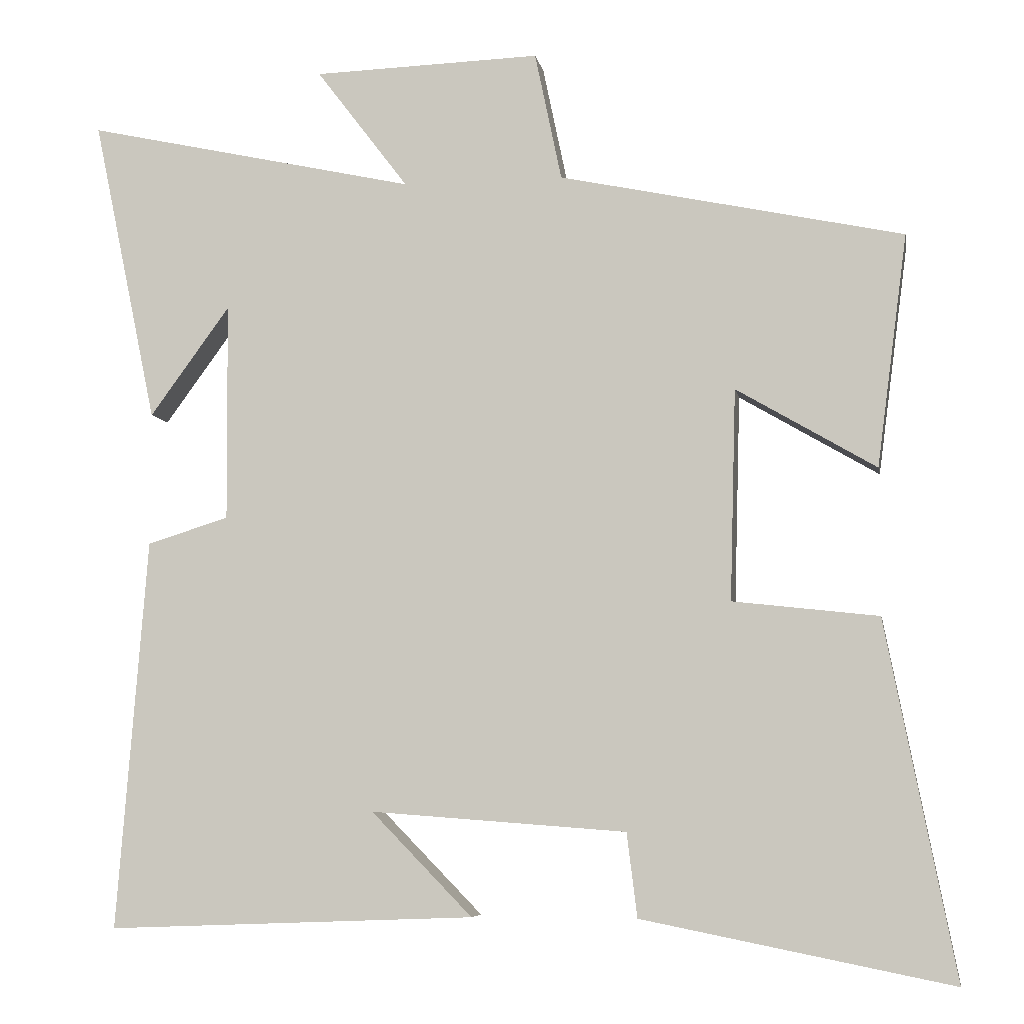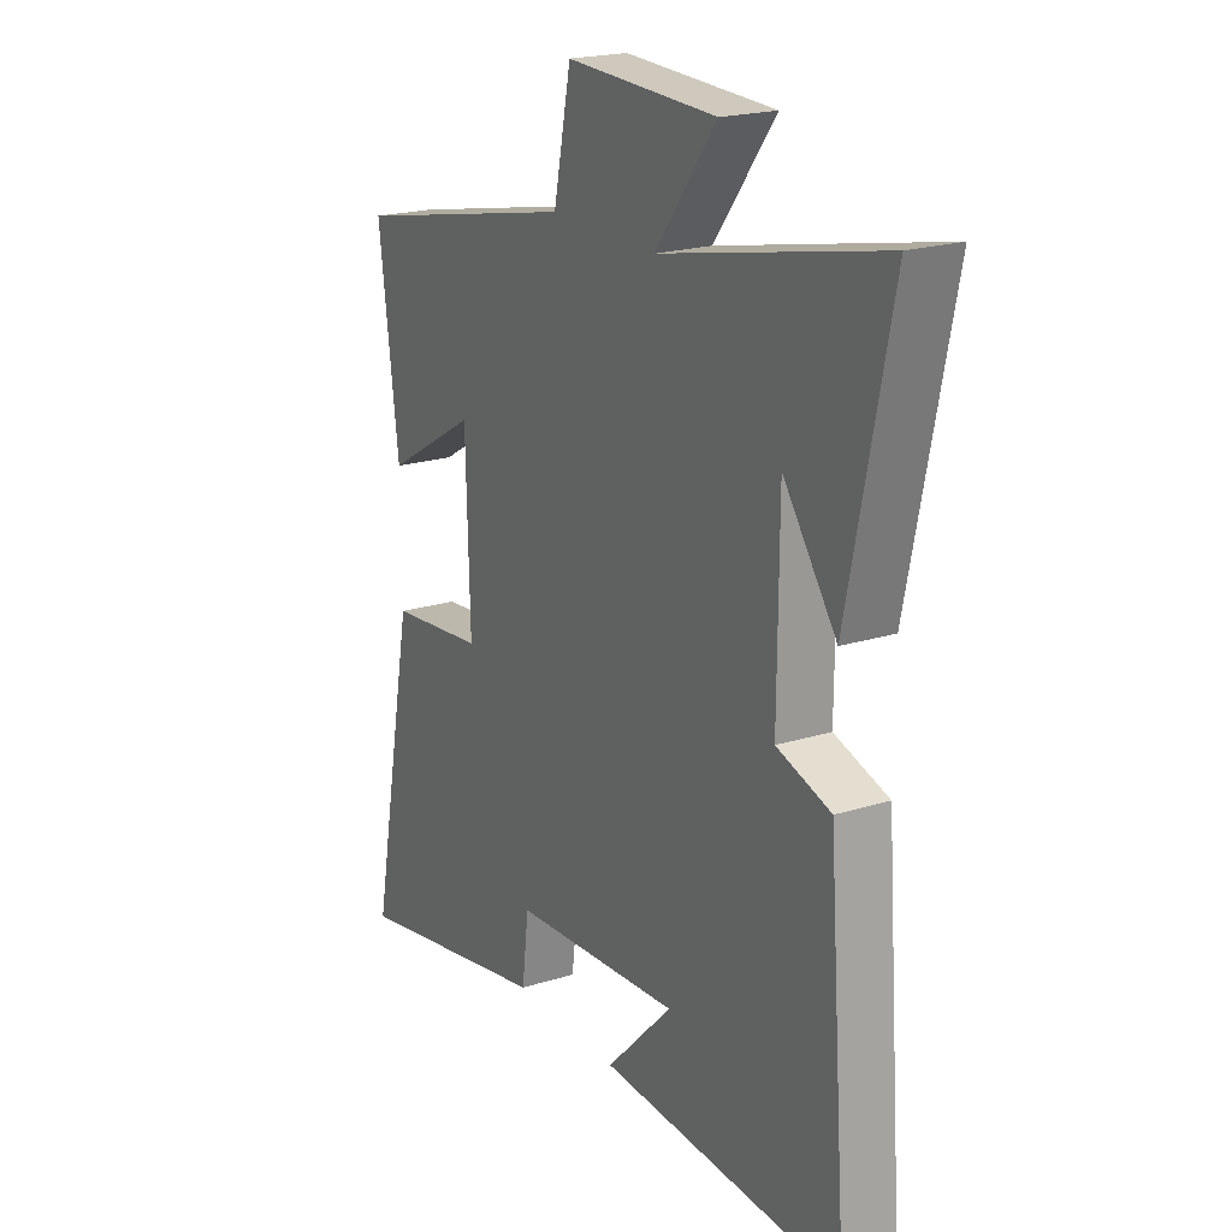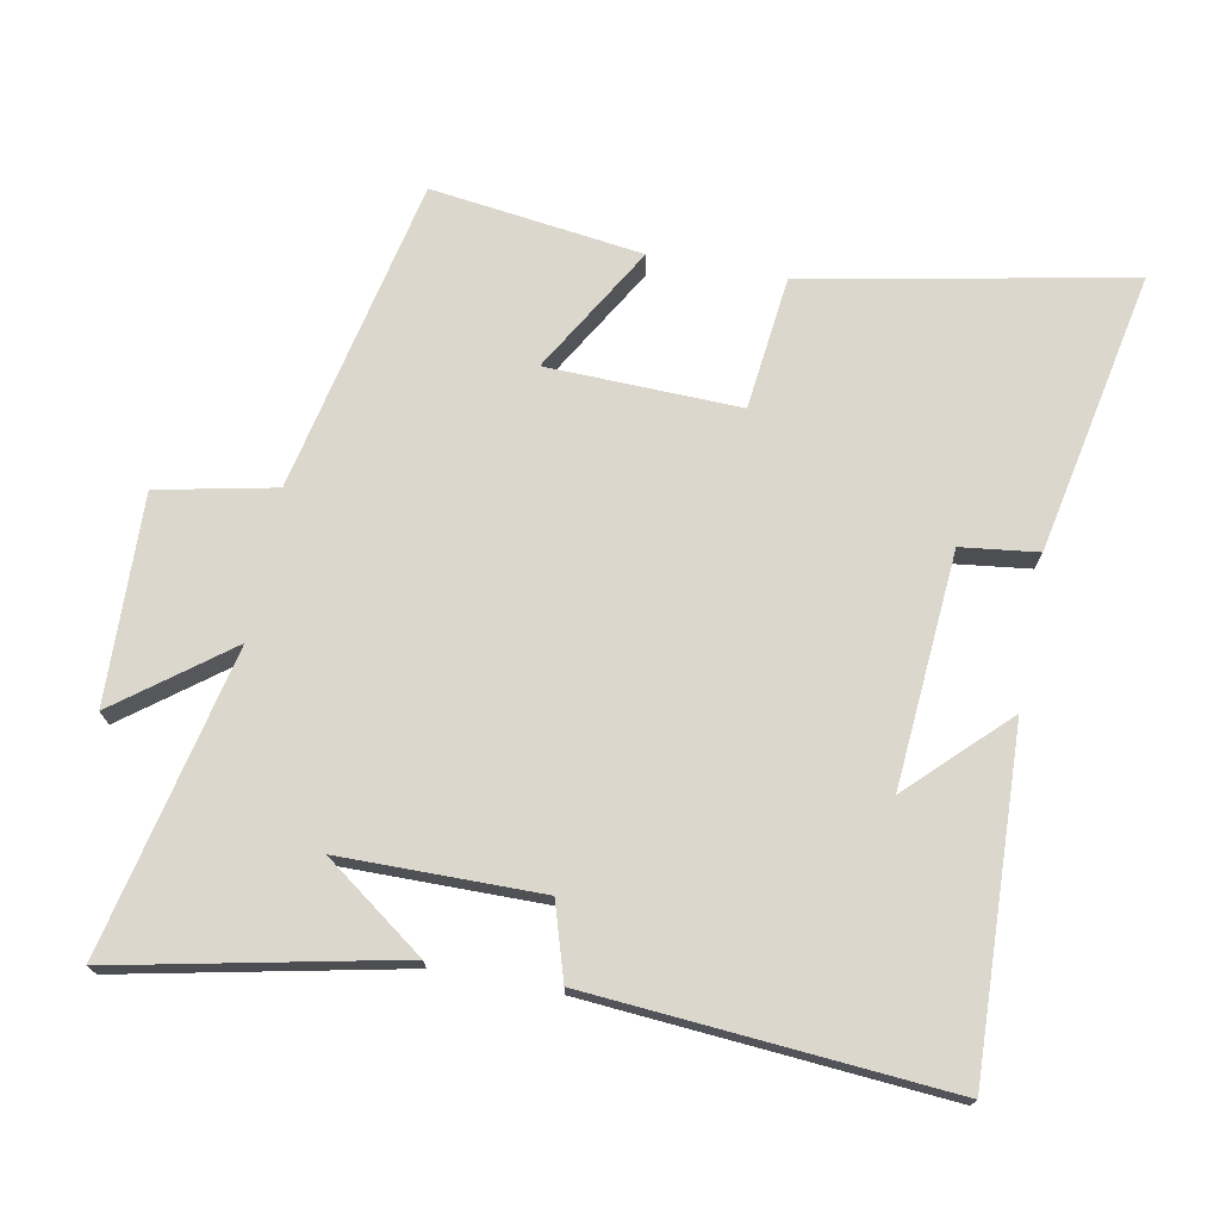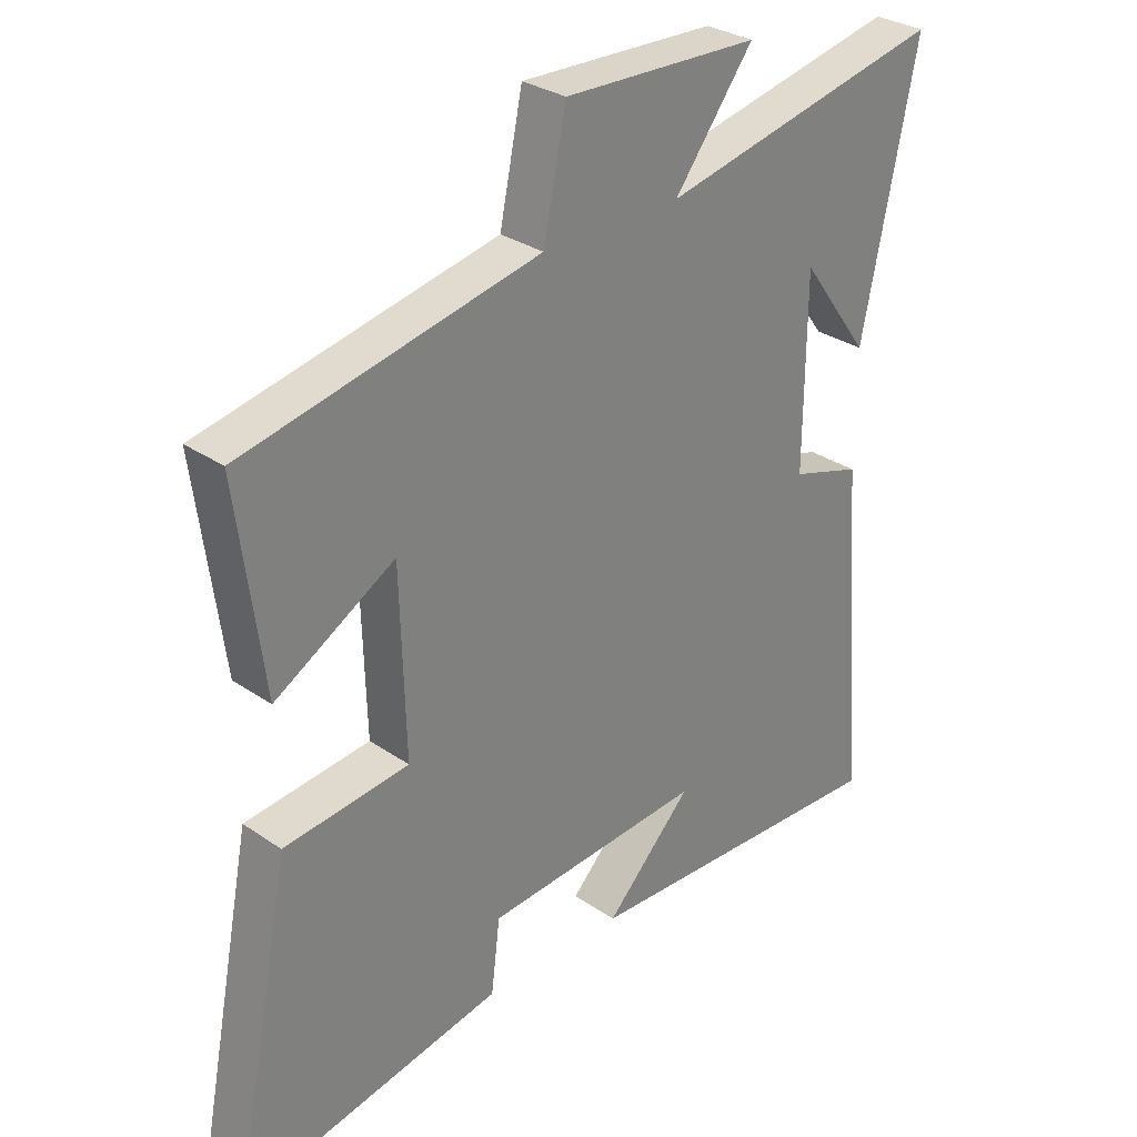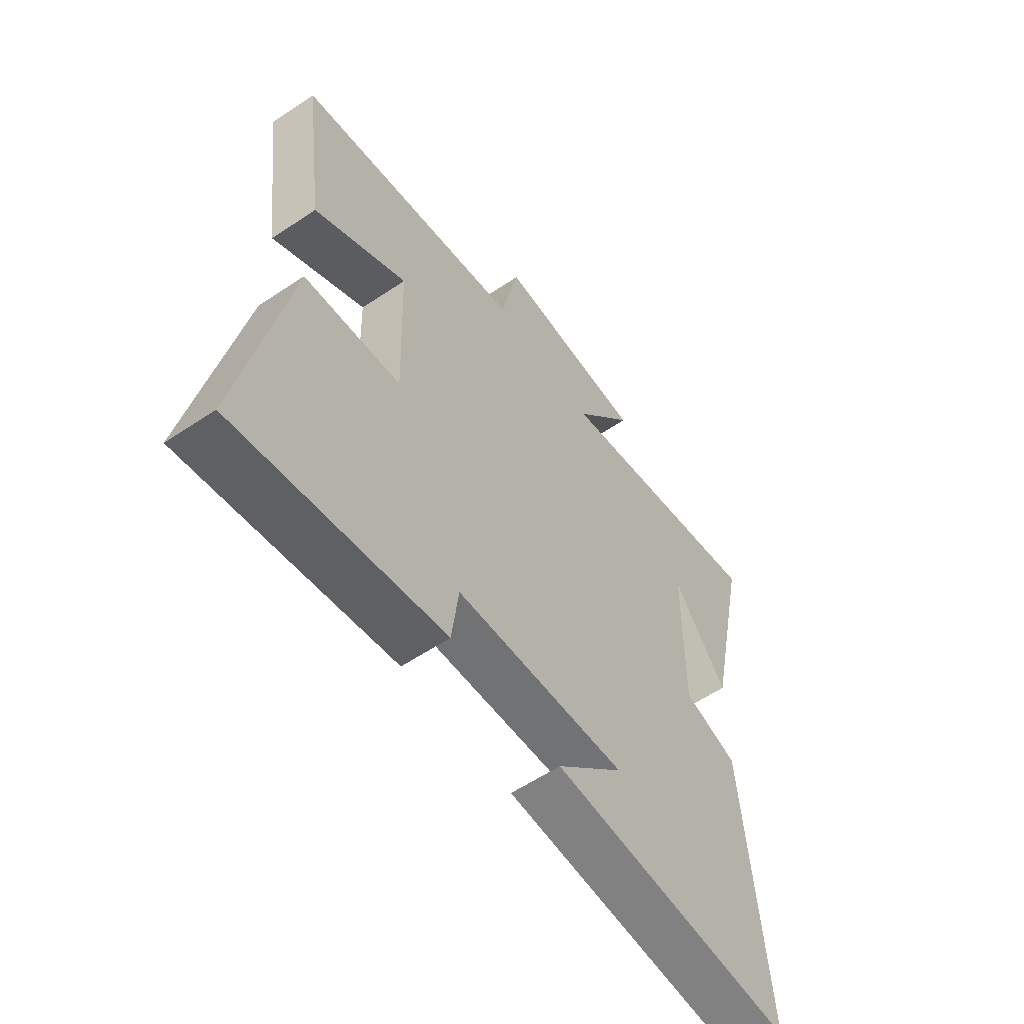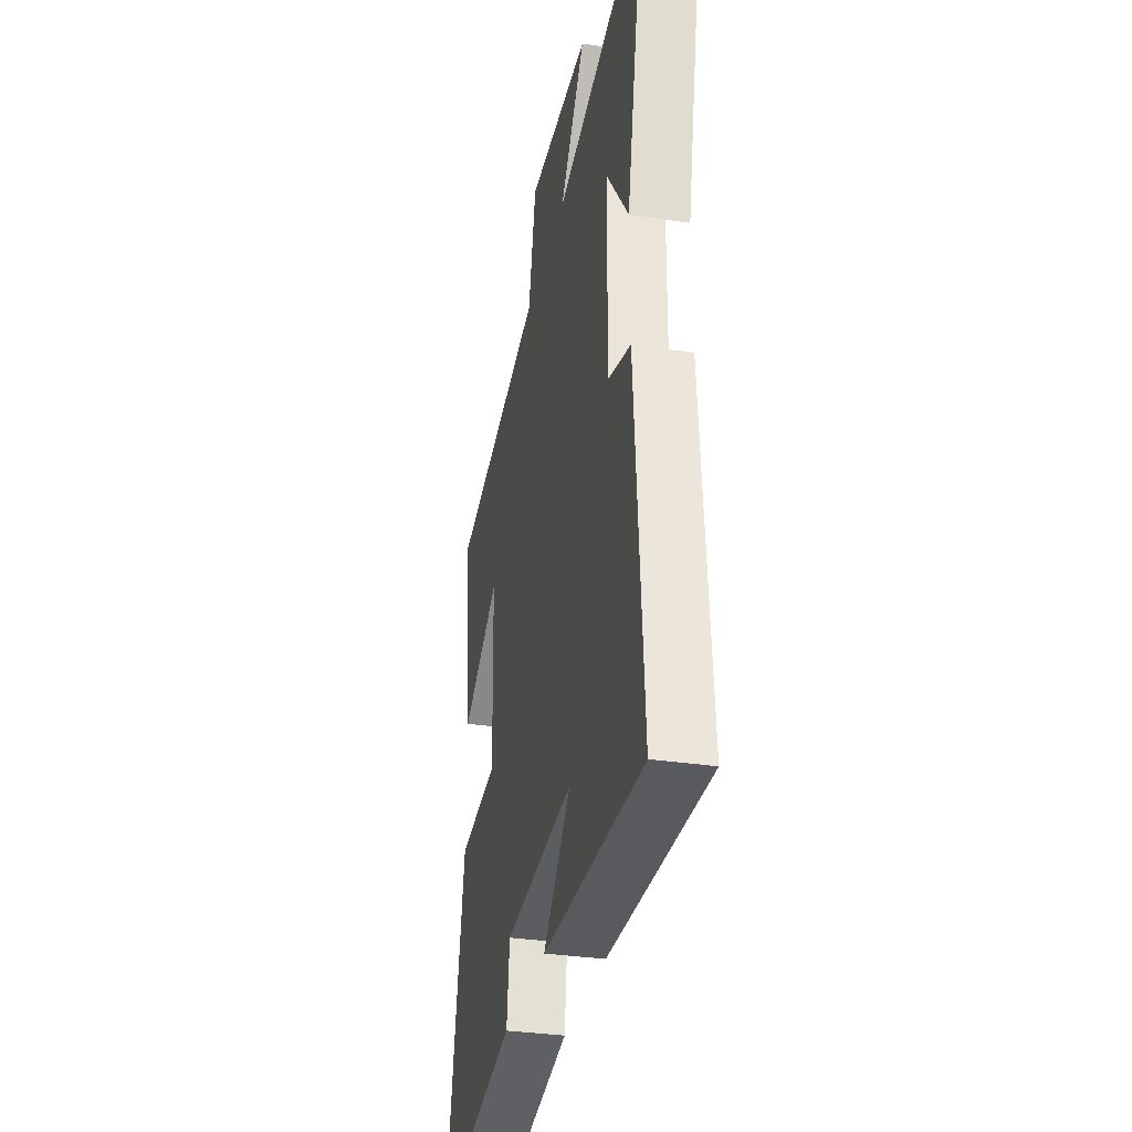
<metadata>
{"format":"obj","ext":"obj","renderer":"f3d","projection":"perspective","resolution":1024,"background":"white","views":[{"elev":-6.6,"azim":-170.0,"up":"+Z"},{"elev":20.8,"azim":60.7,"up":"+Z"},{"elev":72.8,"azim":100.8,"up":"+Y"},{"elev":30.1,"azim":-45.0,"up":"+Z"},{"elev":-58.8,"azim":-55.3,"up":"+Z"},{"elev":-32.6,"azim":78.1,"up":"+Z"}]}
</metadata>
<code>
v -0.541 0.07 0.402
v -0.078 0.07 0.5
v -0.042 0.07 0.673
v 0.264 0.07 0.663
v 0.14 0.07 0.5
v 0.586 0.07 0.598
v 0.5 0.07 0.187
v 0.392 0.07 0.335
v 0.39 0.07 0.041
v 0.5 0.07 0.007
v 0.541 0.07 -0.519
v 0.045 0.07 -0.5
v 0.181 0.07 -0.361
v -0.163 0.07 -0.387
v -0.177 0.07 -0.5
v -0.593 0.07 -0.583
v -0.5 0.07 -0.106
v -0.304 0.07 -0.084
v -0.312 0.07 0.2
v -0.5 0.07 0.09
v -0.541 0 0.402
v -0.078 0 0.5
v -0.042 0 0.673
v 0.264 0 0.663
v 0.14 0 0.5
v 0.586 0 0.598
v 0.5 0 0.187
v 0.392 0 0.335
v 0.39 0 0.041
v 0.5 0 0.007
v 0.541 0 -0.519
v 0.045 0 -0.5
v 0.181 0 -0.361
v -0.163 0 -0.387
v -0.177 0 -0.5
v -0.593 0 -0.583
v -0.5 0 -0.106
v -0.304 0 -0.084
v -0.312 0 0.2
v -0.5 0 0.09
f 19 20 1 2
f 18 19 2
f 16 17 18
f 15 16 18
f 14 15 18
f 13 14 18 2
f 11 12 13
f 9 10 11 13
f 8 9 13 2
f 6 7 8
f 5 6 8
f 5 8 2
f 2 3 4 5
f 22 21 40 39
f 22 39 38
f 38 37 36
f 38 36 35
f 38 35 34
f 22 38 34 33
f 33 32 31
f 33 31 30 29
f 22 33 29 28
f 28 27 26
f 28 26 25
f 22 28 25
f 25 24 23 22
f 1 21 22 2
f 2 22 23 3
f 3 23 24 4
f 4 24 25 5
f 5 25 26 6
f 6 26 27 7
f 7 27 28 8
f 8 28 29 9
f 9 29 30 10
f 10 30 31 11
f 11 31 32 12
f 12 32 33 13
f 13 33 34 14
f 14 34 35 15
f 15 35 36 16
f 16 36 37 17
f 17 37 38 18
f 18 38 39 19
f 19 39 40 20
f 20 40 21 1

</code>
